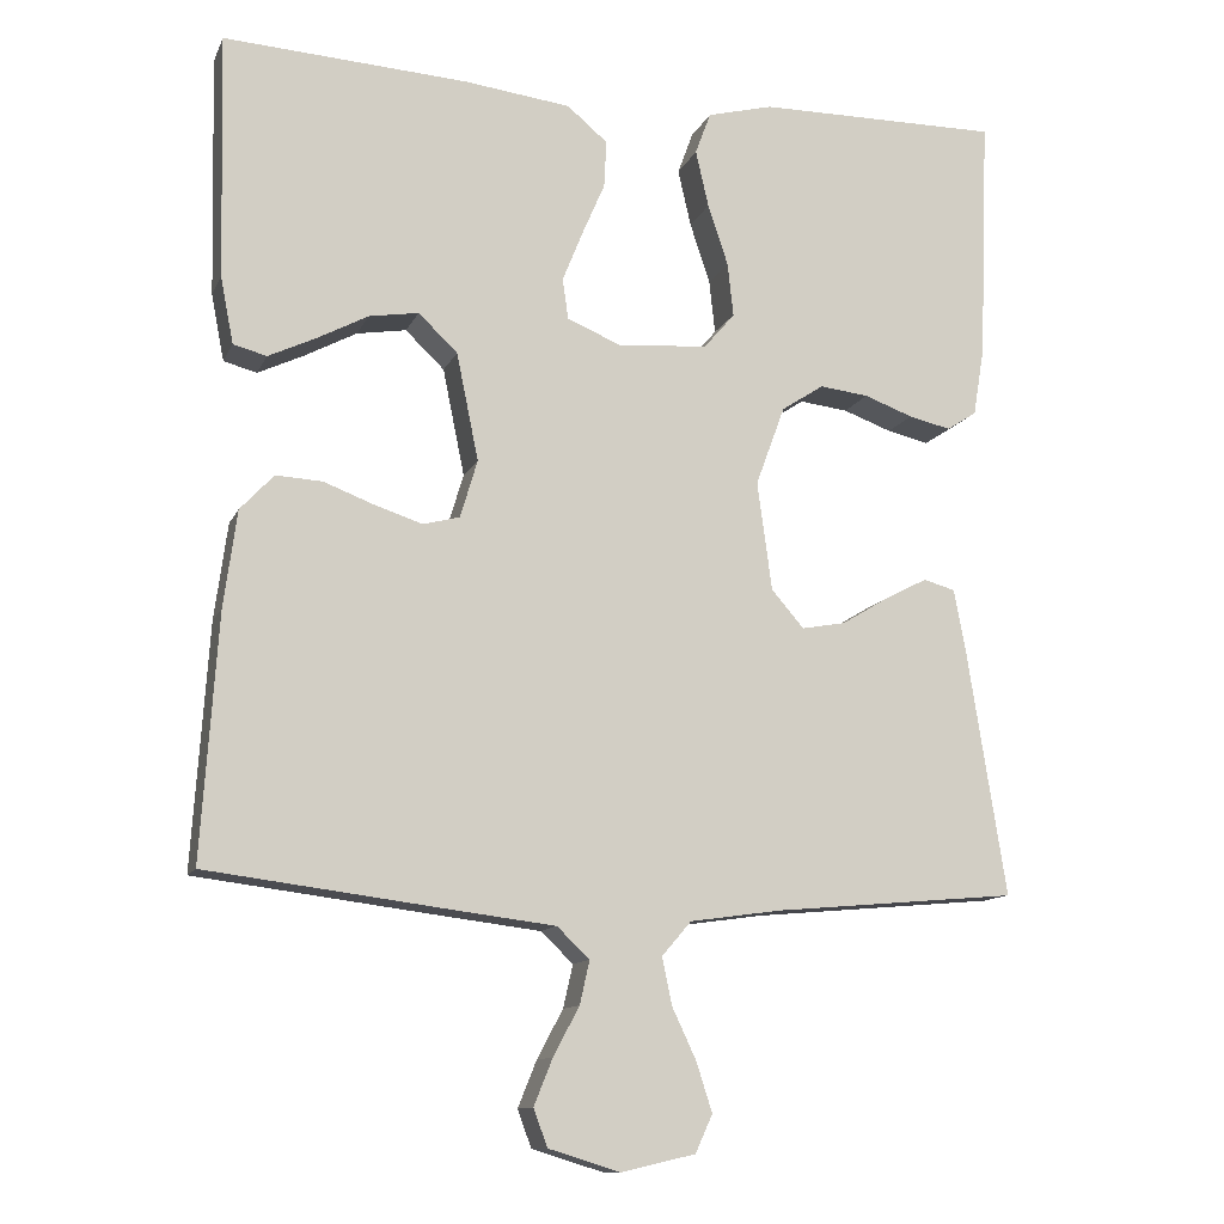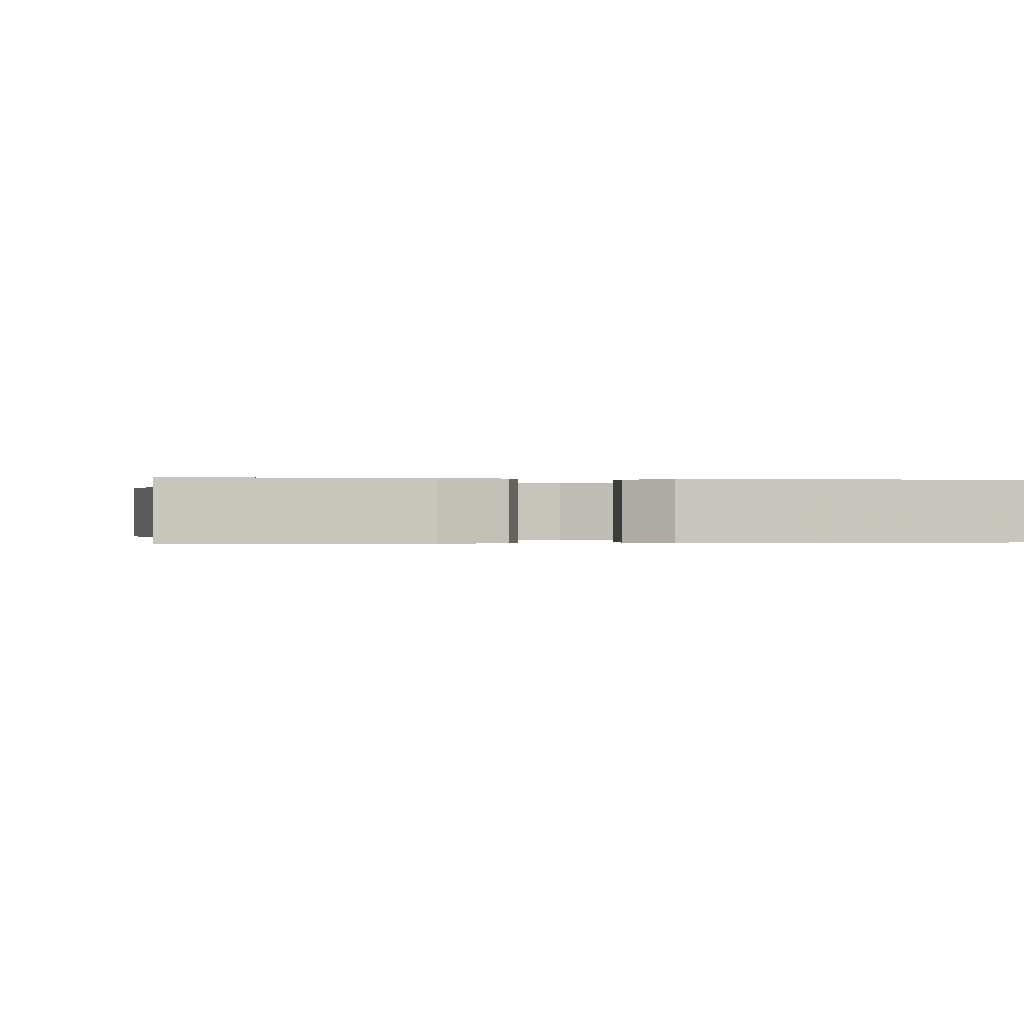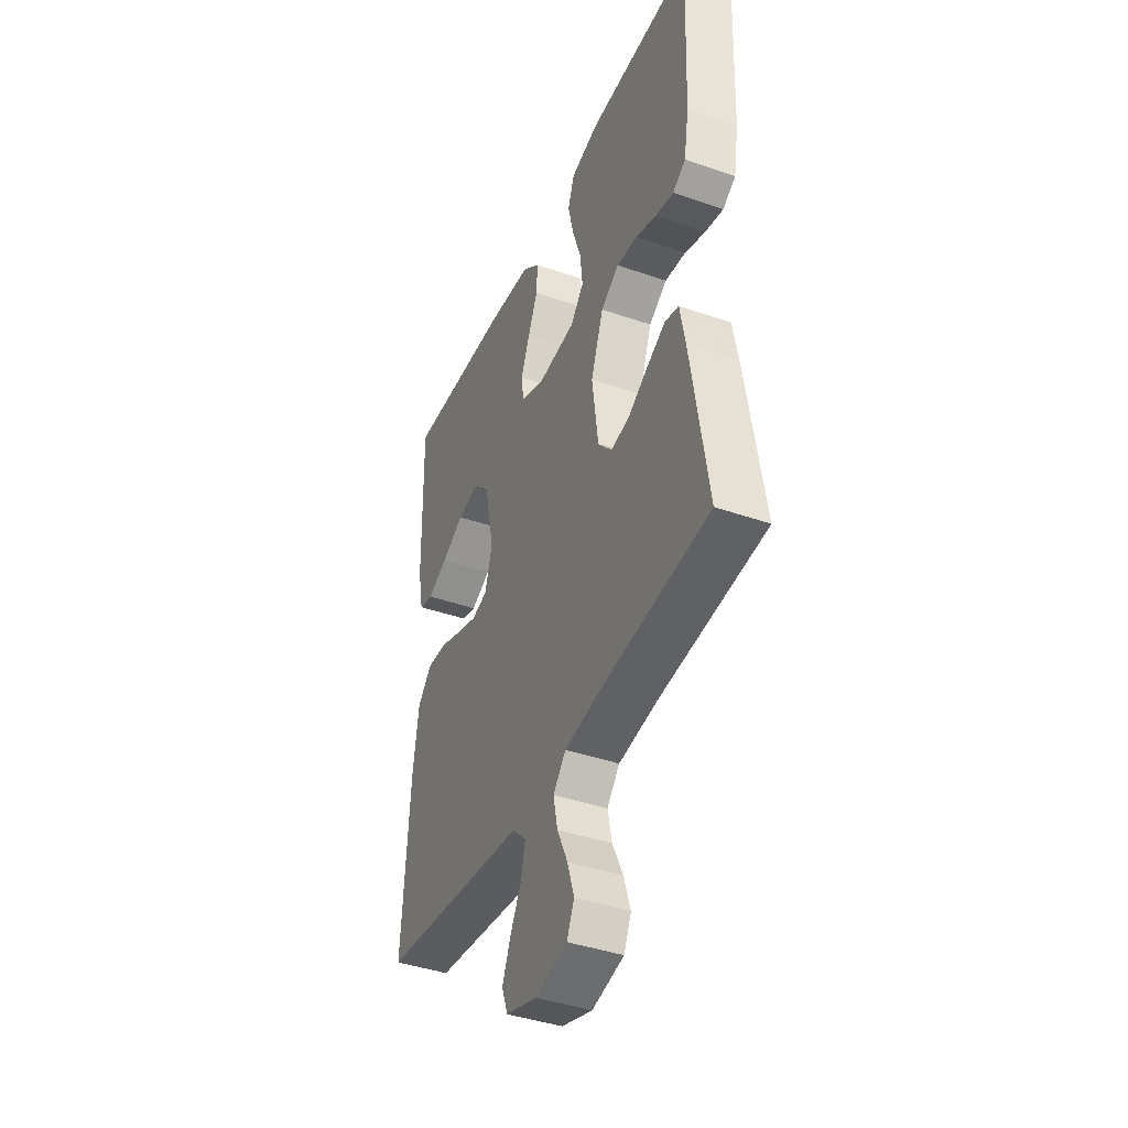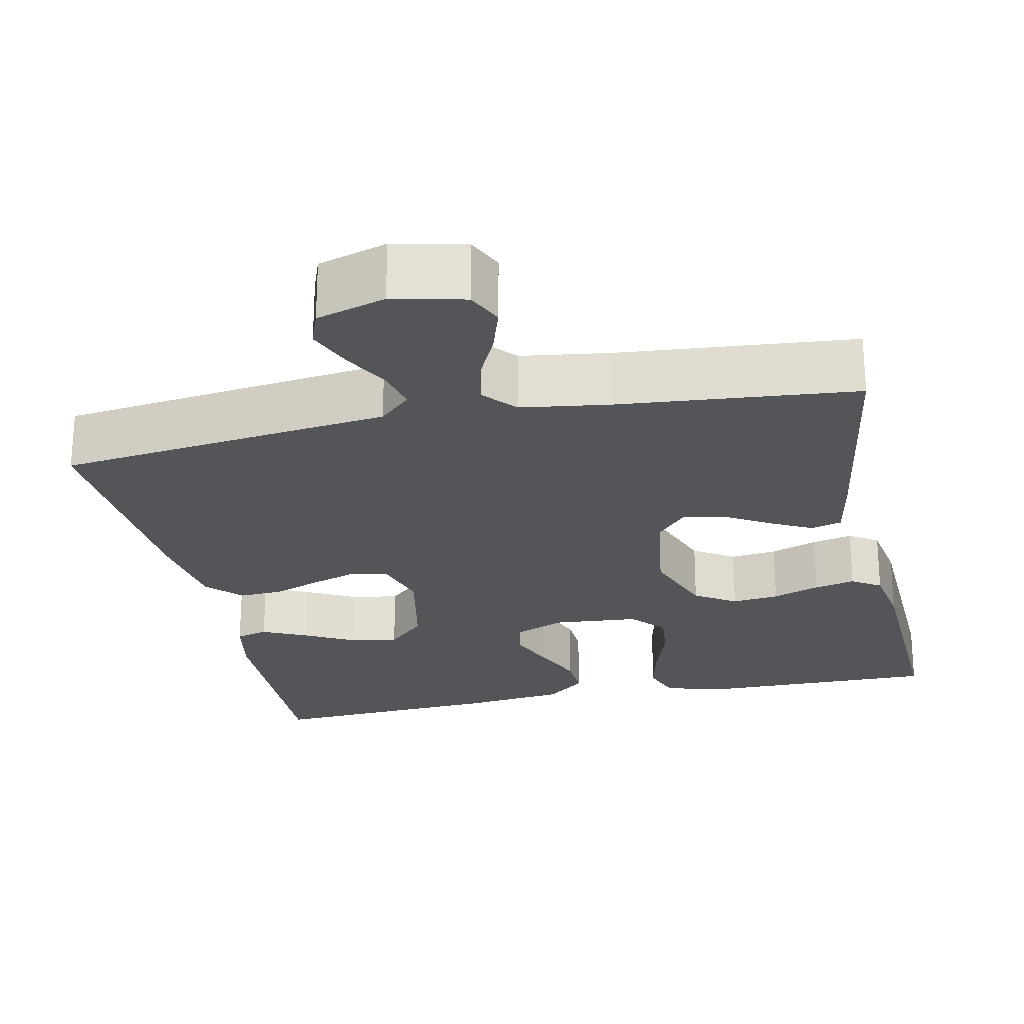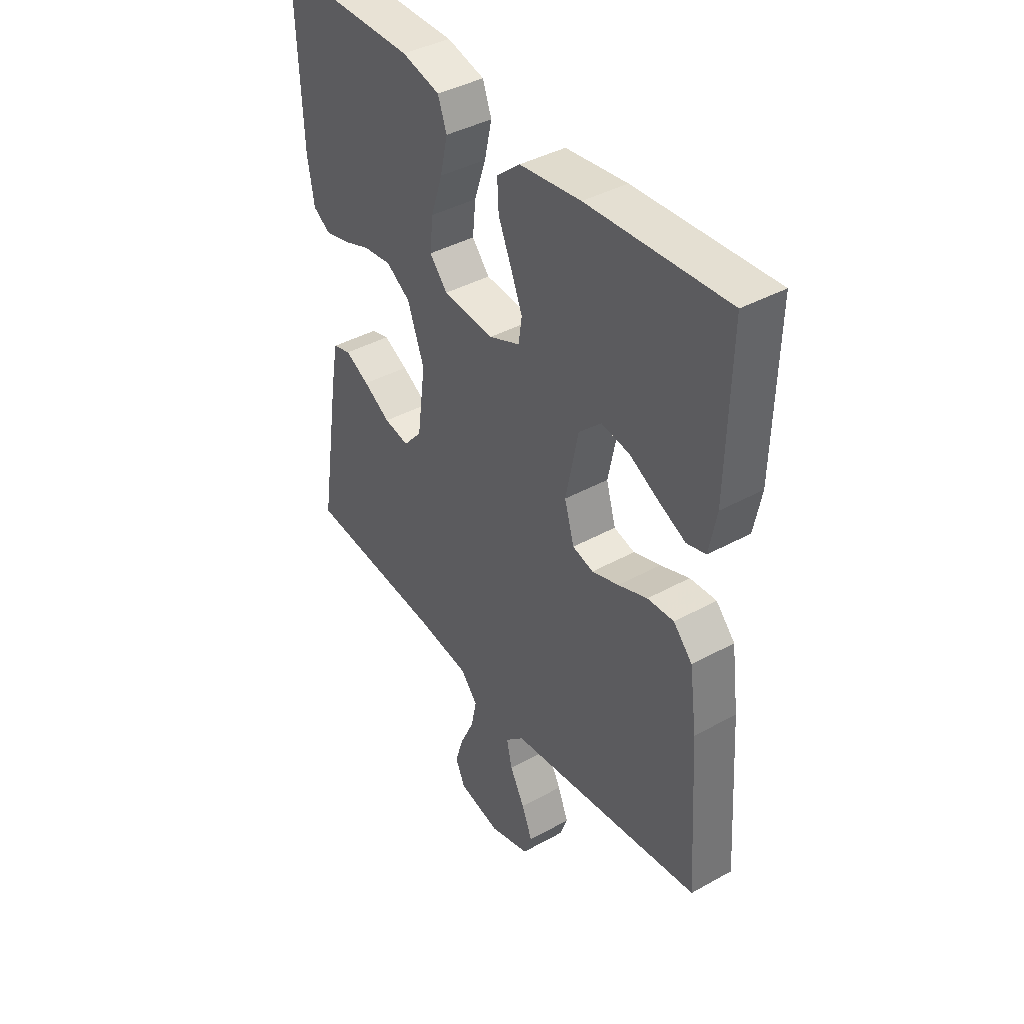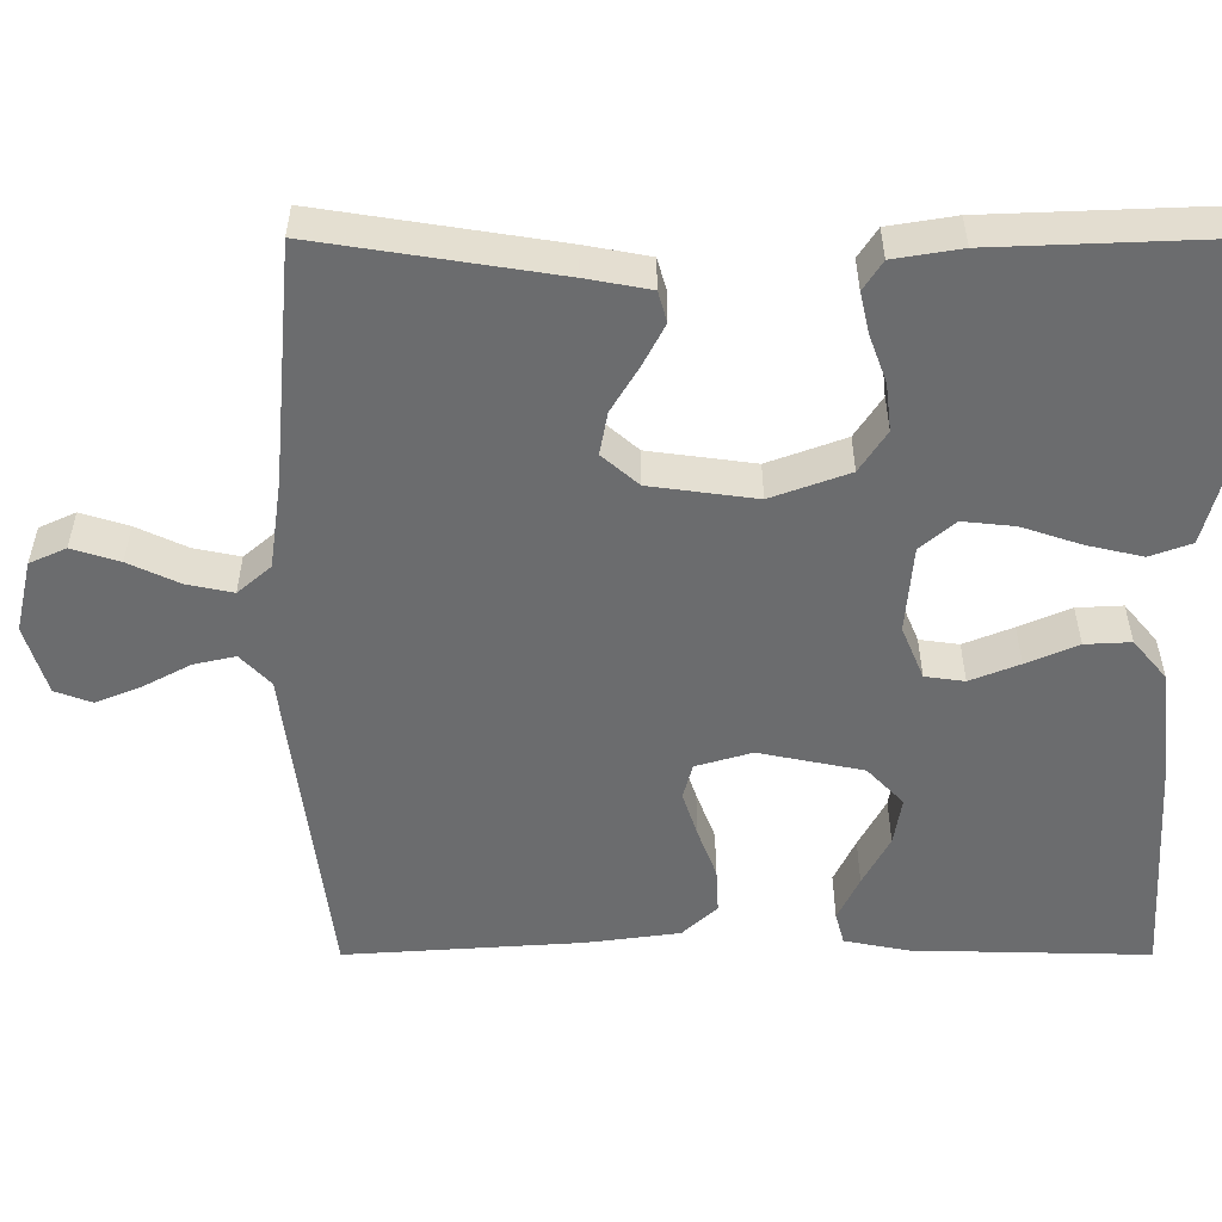
<metadata>
{"format":"obj","ext":"obj","renderer":"f3d","projection":"perspective","resolution":1024,"background":"white","views":[{"elev":-11.9,"azim":162.9,"up":"+Z"},{"elev":-0.1,"azim":-10.2,"up":"+Y"},{"elev":-41.2,"azim":-112.9,"up":"+Z"},{"elev":-24.1,"azim":-168.0,"up":"+Y"},{"elev":40.5,"azim":55.8,"up":"+Z"},{"elev":-53.6,"azim":-90.0,"up":"+Y"}]}
</metadata>
<code>
v 0.5 0.07 -0.5
v 0.2 0.07 -0.538
v 0.078 0.07 -0.553
v 0.038 0.07 -0.591
v 0.05 0.07 -0.644
v 0.082 0.07 -0.704
v 0.105 0.07 -0.761
v 0.088 0.07 -0.807
v 0 0.07 -0.834
v -0.091 0.07 -0.813
v -0.112 0.07 -0.767
v -0.093 0.07 -0.707
v -0.063 0.07 -0.643
v -0.051 0.07 -0.585
v -0.087 0.07 -0.543
v -0.2 0.07 -0.527
v -0.5 0.07 -0.5
v -0.453 0.07 -0.2
v -0.438 0.07 -0.119
v -0.399 0.07 -0.108
v -0.347 0.07 -0.135
v -0.289 0.07 -0.17
v -0.235 0.07 -0.18
v -0.195 0.07 -0.134
v -0.177 0.07 0
v -0.213 0.07 0.098
v -0.265 0.07 0.132
v -0.325 0.07 0.125
v -0.385 0.07 0.103
v -0.437 0.07 0.091
v -0.474 0.07 0.115
v -0.488 0.07 0.2
v -0.5 0.07 0.5
v -0.2 0.07 0.498
v -0.119 0.07 0.477
v -0.1 0.07 0.425
v -0.116 0.07 0.355
v -0.141 0.07 0.28
v -0.148 0.07 0.214
v -0.11 0.07 0.17
v 0 0.07 0.161
v 0.067 0.07 0.189
v 0.074 0.07 0.239
v 0.049 0.07 0.301
v 0.021 0.07 0.366
v 0.018 0.07 0.424
v 0.068 0.07 0.466
v 0.2 0.07 0.482
v 0.5 0.07 0.5
v 0.493 0.07 0.2
v 0.477 0.07 0.118
v 0.436 0.07 0.107
v 0.379 0.07 0.134
v 0.315 0.07 0.168
v 0.254 0.07 0.178
v 0.206 0.07 0.132
v 0.179 0.07 0
v 0.2 0.07 -0.071
v 0.245 0.07 -0.083
v 0.303 0.07 -0.064
v 0.366 0.07 -0.04
v 0.423 0.07 -0.037
v 0.464 0.07 -0.081
v 0.48 0.07 -0.2
v 0.5 0 -0.5
v 0.2 0 -0.538
v 0.078 0 -0.553
v 0.038 0 -0.591
v 0.05 0 -0.644
v 0.082 0 -0.704
v 0.105 0 -0.761
v 0.088 0 -0.807
v 0 0 -0.834
v -0.091 0 -0.813
v -0.112 0 -0.767
v -0.093 0 -0.707
v -0.063 0 -0.643
v -0.051 0 -0.585
v -0.087 0 -0.543
v -0.2 0 -0.527
v -0.5 0 -0.5
v -0.453 0 -0.2
v -0.438 0 -0.119
v -0.399 0 -0.108
v -0.347 0 -0.135
v -0.289 0 -0.17
v -0.235 0 -0.18
v -0.195 0 -0.134
v -0.177 0 0
v -0.213 0 0.098
v -0.265 0 0.132
v -0.325 0 0.125
v -0.385 0 0.103
v -0.437 0 0.091
v -0.474 0 0.115
v -0.488 0 0.2
v -0.5 0 0.5
v -0.2 0 0.498
v -0.119 0 0.477
v -0.1 0 0.425
v -0.116 0 0.355
v -0.141 0 0.28
v -0.148 0 0.214
v -0.11 0 0.17
v 0 0 0.161
v 0.067 0 0.189
v 0.074 0 0.239
v 0.049 0 0.301
v 0.021 0 0.366
v 0.018 0 0.424
v 0.068 0 0.466
v 0.2 0 0.482
v 0.5 0 0.5
v 0.493 0 0.2
v 0.477 0 0.118
v 0.436 0 0.107
v 0.379 0 0.134
v 0.315 0 0.168
v 0.254 0 0.178
v 0.206 0 0.132
v 0.179 0 0
v 0.2 0 -0.071
v 0.245 0 -0.083
v 0.303 0 -0.064
v 0.366 0 -0.04
v 0.423 0 -0.037
v 0.464 0 -0.081
v 0.48 0 -0.2
f 60 61 62 63
f 59 60 63 64
f 58 59 64 1
f 51 52 53 54
f 49 50 51 54
f 49 54 55
f 48 49 55 56
f 44 45 46 47
f 43 44 47 48
f 42 43 48 56
f 35 36 37 38
f 33 34 35 38
f 33 38 39
f 32 33 39 40
f 28 29 30 31
f 27 28 31 32
f 19 20 21 22
f 17 18 19 22
f 16 17 22 23
f 15 16 23 24
f 10 11 12 13
f 10 13 14
f 9 10 14
f 8 9 14
f 5 6 7 8
f 5 8 14
f 4 5 14 15
f 58 1 2 3
f 57 58 3 4
f 41 42 56 57
f 27 32 40 41
f 26 27 41 57
f 25 26 57
f 24 25 57
f 4 15 24 57
f 127 126 125 124
f 128 127 124 123
f 65 128 123 122
f 118 117 116 115
f 118 115 114 113
f 119 118 113
f 120 119 113 112
f 111 110 109 108
f 112 111 108 107
f 120 112 107 106
f 102 101 100 99
f 102 99 98 97
f 103 102 97
f 104 103 97 96
f 95 94 93 92
f 96 95 92 91
f 86 85 84 83
f 86 83 82 81
f 87 86 81 80
f 88 87 80 79
f 77 76 75 74
f 78 77 74
f 78 74 73
f 78 73 72
f 72 71 70 69
f 78 72 69
f 79 78 69 68
f 67 66 65 122
f 68 67 122 121
f 121 120 106 105
f 105 104 96 91
f 121 105 91 90
f 121 90 89
f 121 89 88
f 121 88 79 68
f 1 65 66 2
f 2 66 67 3
f 3 67 68 4
f 4 68 69 5
f 5 69 70 6
f 6 70 71 7
f 7 71 72 8
f 8 72 73 9
f 9 73 74 10
f 10 74 75 11
f 11 75 76 12
f 12 76 77 13
f 13 77 78 14
f 14 78 79 15
f 15 79 80 16
f 16 80 81 17
f 17 81 82 18
f 18 82 83 19
f 19 83 84 20
f 20 84 85 21
f 21 85 86 22
f 22 86 87 23
f 23 87 88 24
f 24 88 89 25
f 25 89 90 26
f 26 90 91 27
f 27 91 92 28
f 28 92 93 29
f 29 93 94 30
f 30 94 95 31
f 31 95 96 32
f 32 96 97 33
f 33 97 98 34
f 34 98 99 35
f 35 99 100 36
f 36 100 101 37
f 37 101 102 38
f 38 102 103 39
f 39 103 104 40
f 40 104 105 41
f 41 105 106 42
f 42 106 107 43
f 43 107 108 44
f 44 108 109 45
f 45 109 110 46
f 46 110 111 47
f 47 111 112 48
f 48 112 113 49
f 49 113 114 50
f 50 114 115 51
f 51 115 116 52
f 52 116 117 53
f 53 117 118 54
f 54 118 119 55
f 55 119 120 56
f 56 120 121 57
f 57 121 122 58
f 58 122 123 59
f 59 123 124 60
f 60 124 125 61
f 61 125 126 62
f 62 126 127 63
f 63 127 128 64
f 64 128 65 1

</code>
